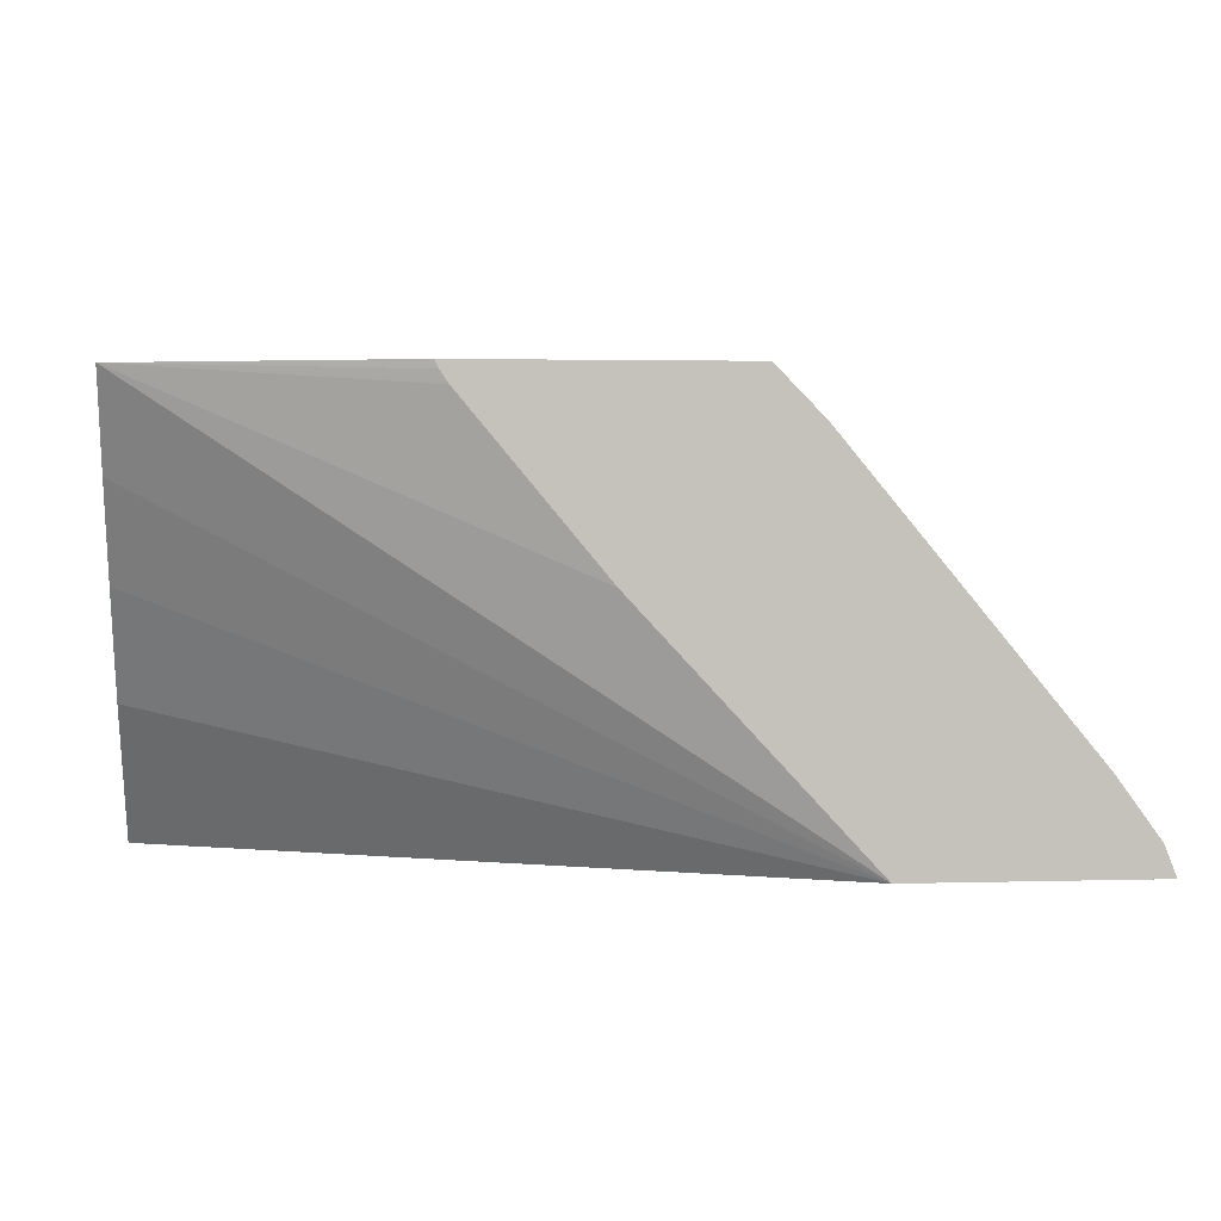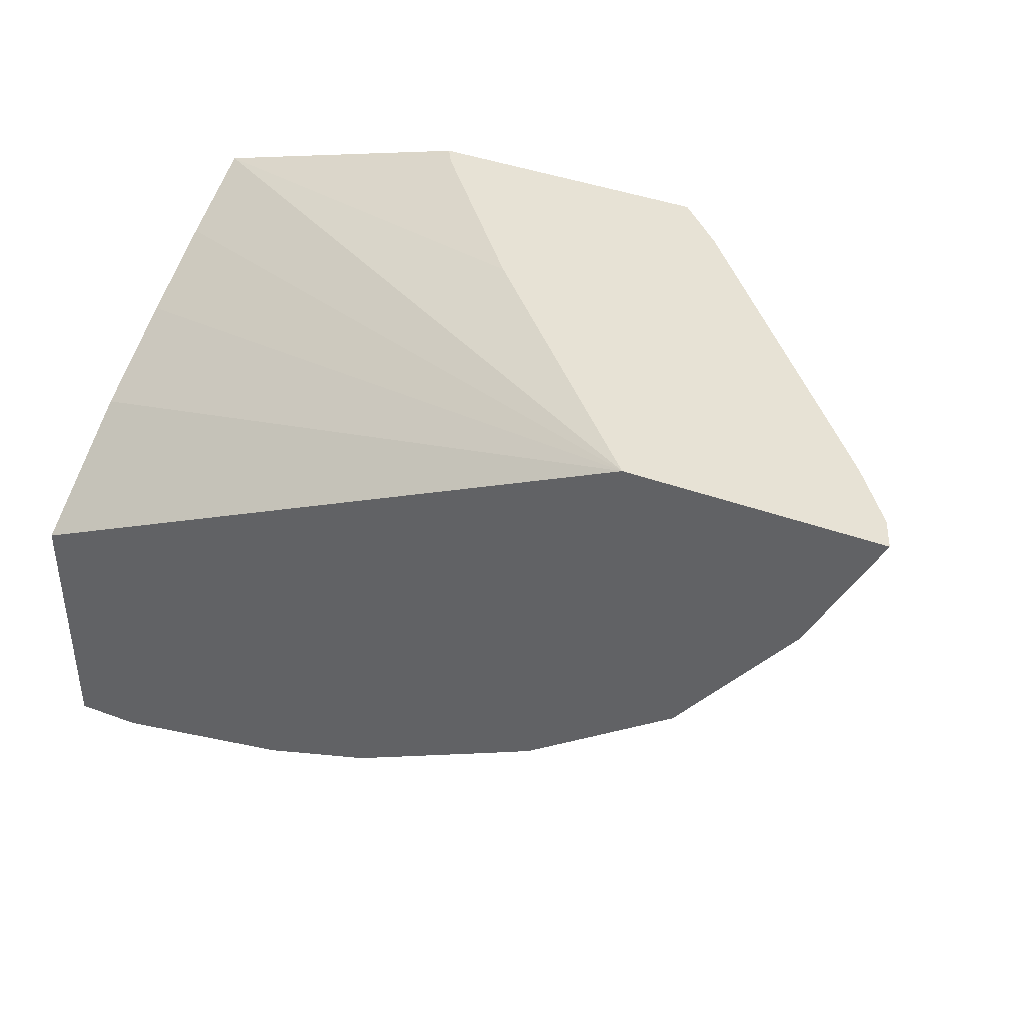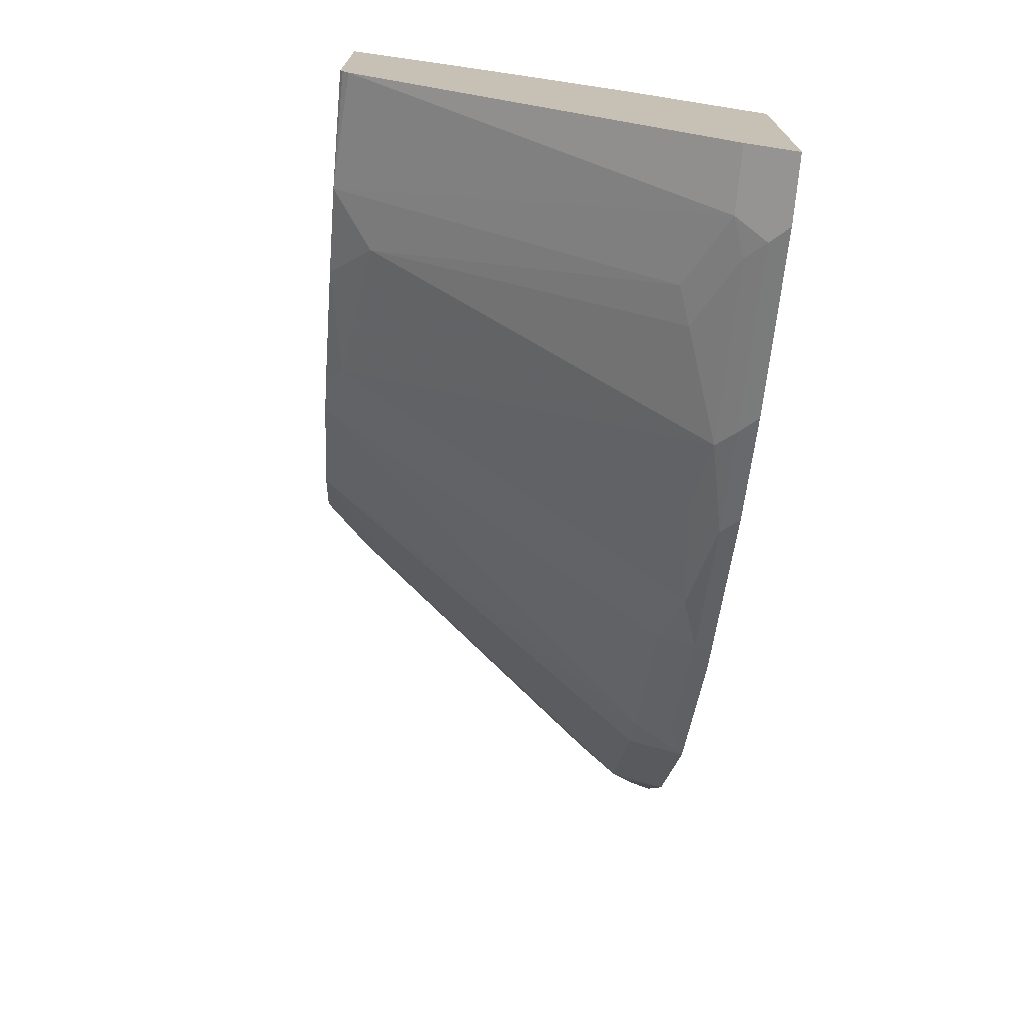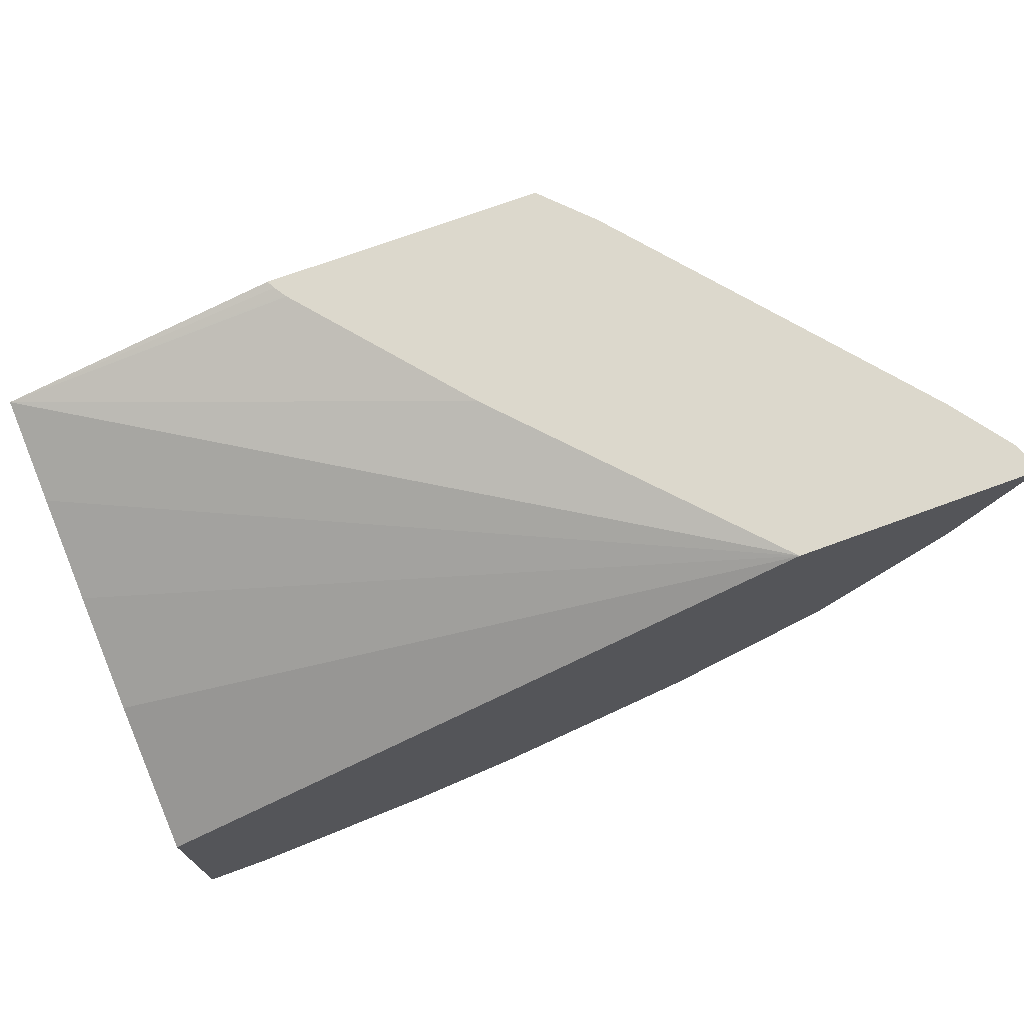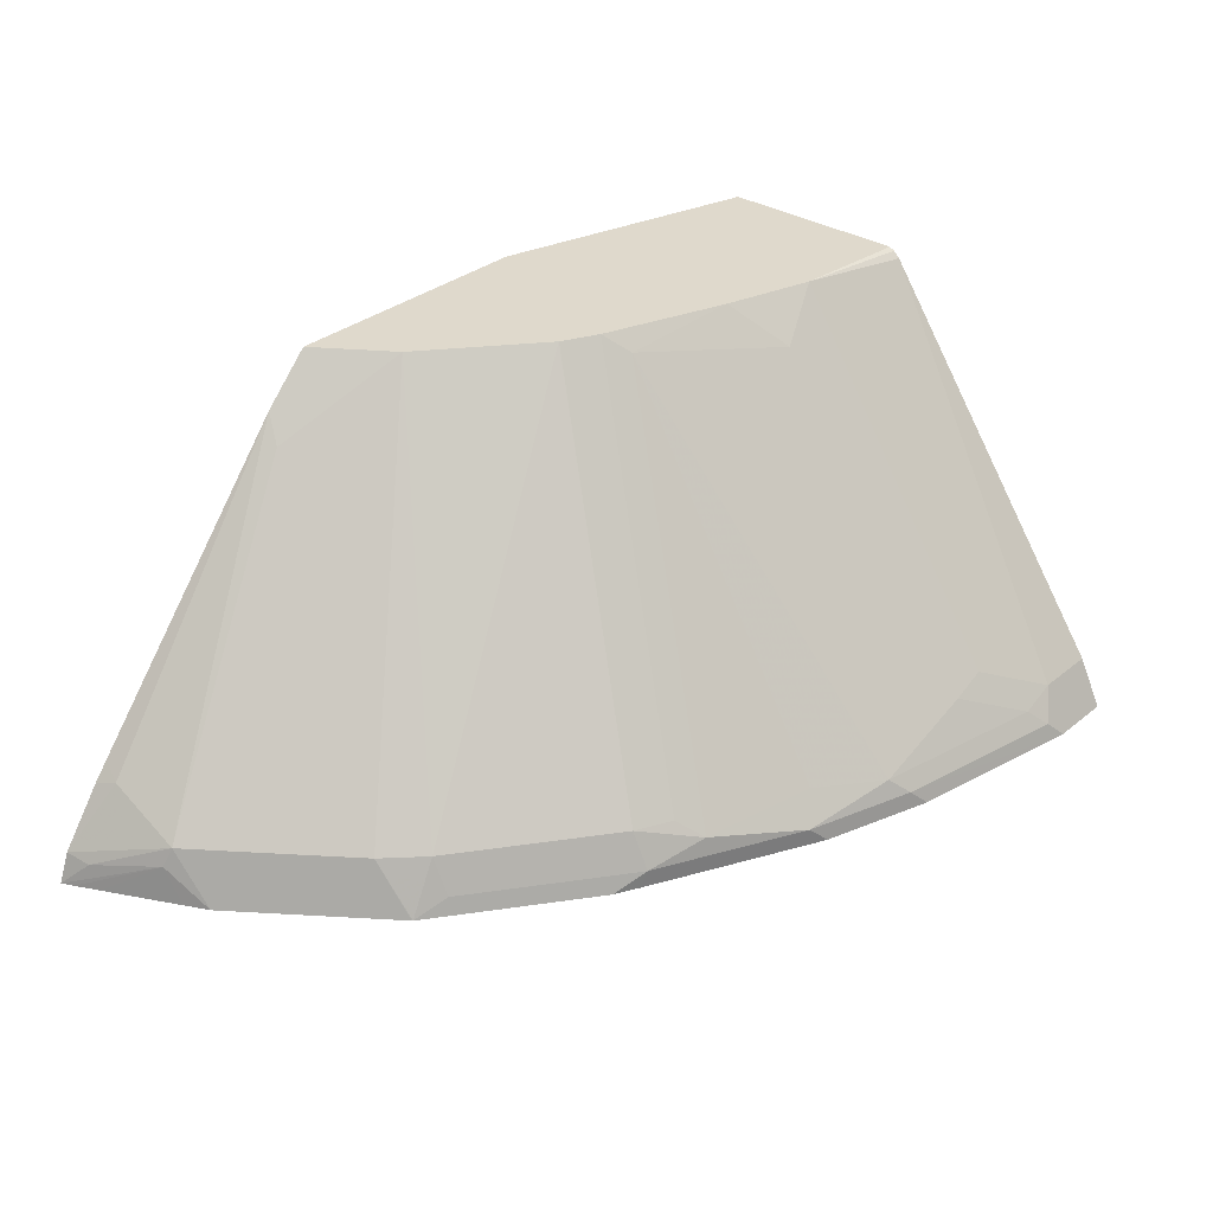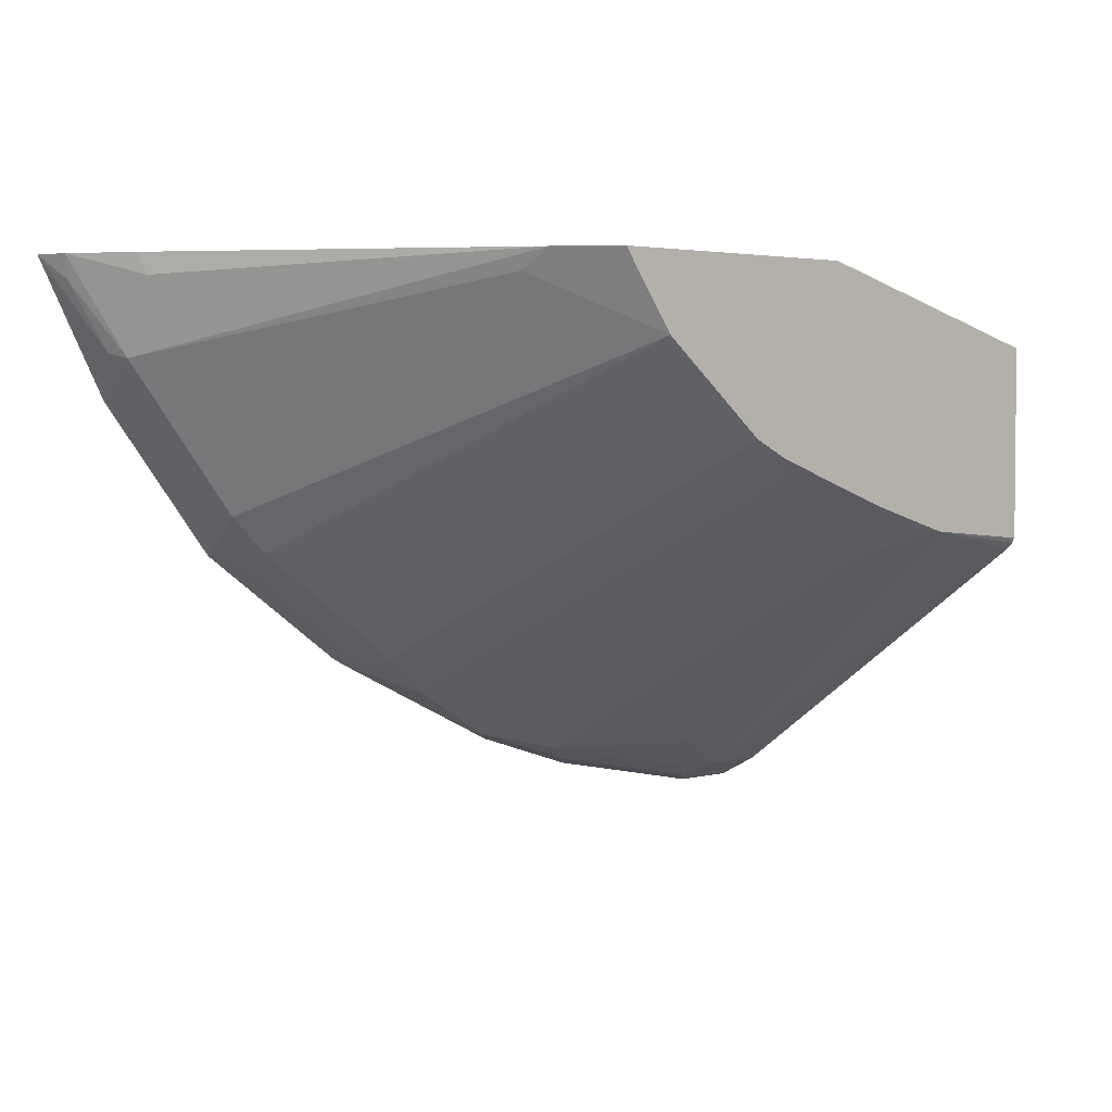
<metadata>
{"format":"obj","ext":"obj","renderer":"f3d","projection":"perspective","resolution":1024,"background":"white","views":[{"elev":2.4,"azim":-5.9,"up":"+Y"},{"elev":40.5,"azim":24.4,"up":"+Z"},{"elev":-71.9,"azim":-95.2,"up":"+Z"},{"elev":72.7,"azim":-20.1,"up":"+Z"},{"elev":32.3,"azim":131.5,"up":"+Y"},{"elev":3.2,"azim":139.4,"up":"+Z"}]}
</metadata>
<code>
v 0.005257 -0.1018 -0.5524
v 0.005257 -0.1018 -0.4091
v 0.005257 -0.07505 -0.539
v 0.0512 -0.0921 -0.5476
v 0.04153 -0.1018 -0.5524
v 0.005257 -0.02727 -0.3617
v 0.3612 -0.1018 -0.2394
v 0.005257 0.1279 -0.396
v 0.04096 -0.07505 -0.539
v 0.06144 -0.08188 -0.5399
v 0.1638 -0.08188 -0.5194
v 0.1536 -0.0921 -0.5271
v 0.1439 -0.1018 -0.5319
v 0.005257 0.03075 -0.3307
v 0.4941 -0.1018 -0.2394
v 0.2369 0.03218 -0.2394
v 0.005257 0.133 -0.2815
v 0.005257 0.08188 -0.3051
v 0.005257 0.0717 -0.3102
v 0.005257 0.1305 -0.3933
v 0.07159 0.133 -0.3839
v 0.08193 -0.05457 -0.5186
v 0.1024 -0.0614 -0.5194
v 0.1024 0.1092 -0.3958
v 0.1843 0.1228 -0.3557
v 0.2047 -0.07505 -0.4981
v 0.215 -0.0921 -0.5066
v 0.2053 -0.1018 -0.5115
v 0.491 -0.1018 -0.2459
v 0.4657 -0.08188 -0.2892
v 0.4845 -0.0887 -0.2525
v 0.4877 -0.08544 -0.2394
v 0.1626 0.1217 -0.2394
v 0.1619 0.1228 -0.2394
v 0.158 0.1286 -0.2394
v 0.1558 0.133 -0.2394
v 0.005257 0.133 -0.3892
v 0.005257 0.1314 -0.3923
v 0.009995 0.133 -0.3892
v 0.1228 0.133 -0.3686
v 0.1944 0.133 -0.343
v 0.2661 -0.08188 -0.4785
v 0.2968 -0.0921 -0.4657
v 0.2182 -0.1018 -0.505
v 0.4845 -0.1018 -0.259
v 0.4707 -0.1018 -0.2867
v 0.464 -0.1018 -0.3
v 0.4573 -0.1018 -0.3133
v 0.4606 -0.07163 -0.2917
v 0.4606 -0.05117 -0.2508
v 0.4648 -0.054 -0.2394
v 0.3058 0.133 -0.2394
v 0.2149 0.133 -0.3327
v 0.2968 -0.07163 -0.4555
v 0.2763 -0.07163 -0.4657
v 0.3 -0.1018 -0.4641
v 0.2591 -0.1018 -0.4846
v 0.3787 -0.07163 -0.3941
v 0.3787 -0.0921 -0.4043
v 0.3137 -0.1018 -0.457
v 0.3959 -0.1018 -0.3951
v 0.3991 -0.07163 -0.3736
v 0.2764 0.133 -0.2815
v 0.3377 0.09211 -0.2508
v 0.3317 0.1065 -0.2394
v 0.4566 -0.04405 -0.2394
v 0.2151 0.133 -0.3326
v 0.3956 -0.1018 -0.3956
v 0.2762 0.133 -0.2816
f 26 42 27
f 25 41 42
f 25 42 26
f 25 40 41
f 24 40 25
f 27 42 43
f 63 65 64
f 27 57 44
f 27 44 28
f 29 45 30
f 30 48 49
f 30 47 48
f 22 24 23
f 27 43 57
f 21 24 22
f 17 36 52
f 21 38 39
f 20 38 21
f 17 39 37
f 17 21 39
f 17 40 21
f 17 41 40
f 17 53 41
f 17 67 53
f 17 69 67
f 17 63 69
f 17 52 63
f 17 35 36
f 17 34 35
f 30 49 31
f 21 40 24
f 30 45 46
f 58 67 69
f 32 49 50
f 17 33 34
f 61 68 62
f 58 63 62
f 58 69 63
f 58 68 59
f 58 62 68
f 54 67 58
f 53 67 54
f 52 65 63
f 50 65 66
f 50 66 51
f 49 65 50
f 49 64 65
f 49 63 64
f 31 49 32
f 49 62 63
f 48 61 49
f 43 60 56
f 43 68 60
f 43 59 68
f 43 58 59
f 43 54 58
f 43 56 57
f 42 54 43
f 42 55 54
f 41 55 42
f 41 54 55
f 41 53 54
f 37 39 38
f 32 50 51
f 49 61 62
f 16 33 17
f 30 46 47
f 15 30 31
f 3 8 9
f 2 7 6
f 1 7 2
f 1 15 7
f 1 29 15
f 1 45 29
f 1 46 45
f 1 47 46
f 1 48 47
f 1 61 48
f 1 68 61
f 1 60 68
f 1 56 60
f 1 57 56
f 3 9 4
f 1 44 57
f 1 13 28
f 1 5 13
f 1 4 5
f 1 3 4
f 1 8 3
f 1 20 8
f 1 38 20
f 1 17 37
f 1 18 17
f 1 19 18
f 1 14 19
f 1 6 14
f 1 2 6
f 15 31 32
f 1 28 44
f 4 9 10
f 1 37 38
f 4 11 12
f 4 10 11
f 15 29 30
f 12 28 13
f 12 27 28
f 11 27 12
f 11 25 26
f 11 24 25
f 11 23 24
f 10 23 11
f 10 22 23
f 9 22 10
f 9 21 22
f 8 21 9
f 8 20 21
f 7 19 14
f 11 26 27
f 7 17 18
f 7 18 19
f 5 12 13
f 6 7 14
f 4 12 5
f 7 32 51
f 7 51 66
f 7 66 65
f 7 15 32
f 7 65 52
f 7 52 36
f 7 36 35
f 7 35 34
f 7 34 33
f 7 33 16
f 7 16 17

</code>
